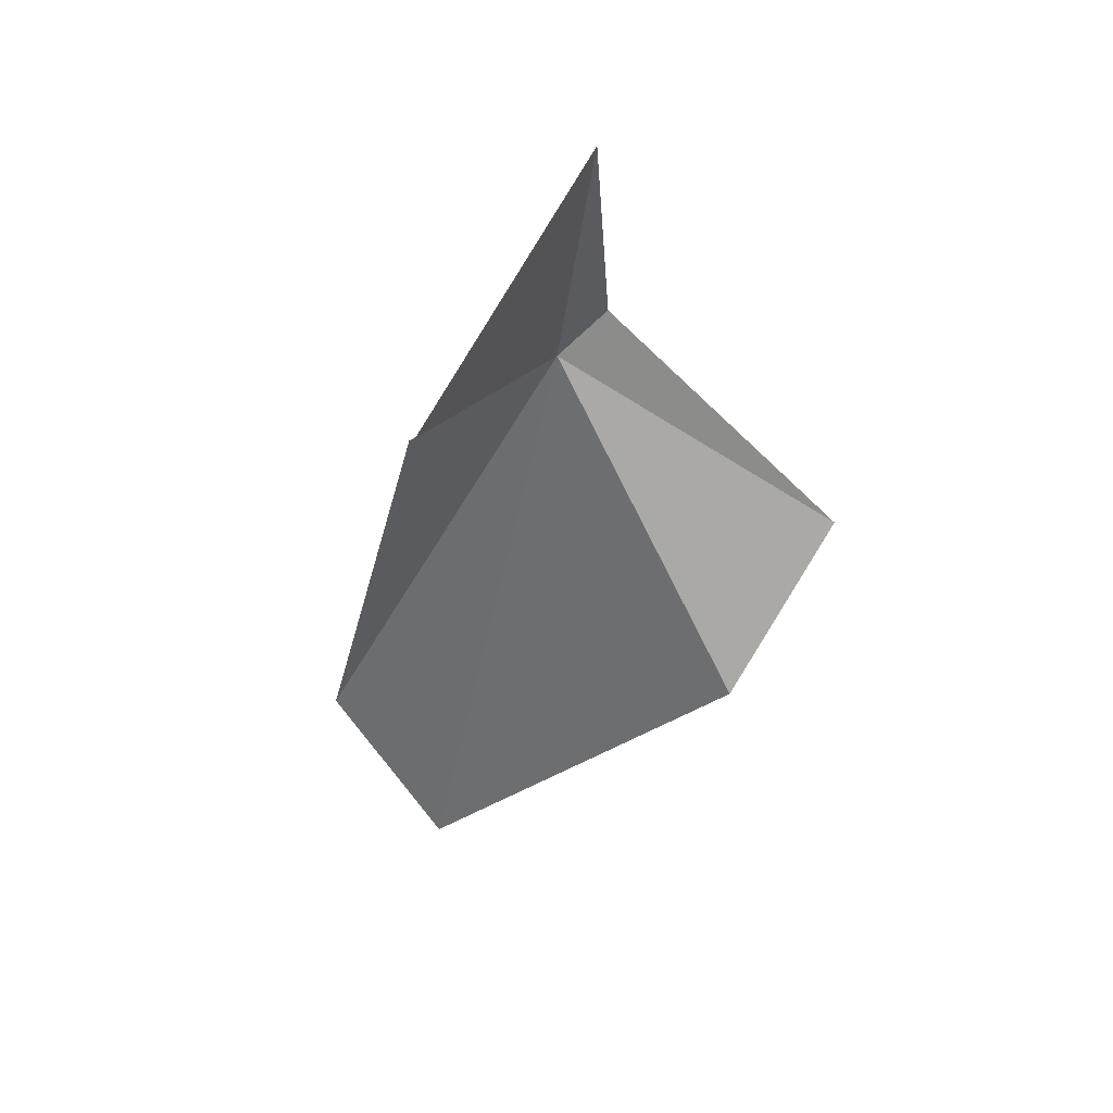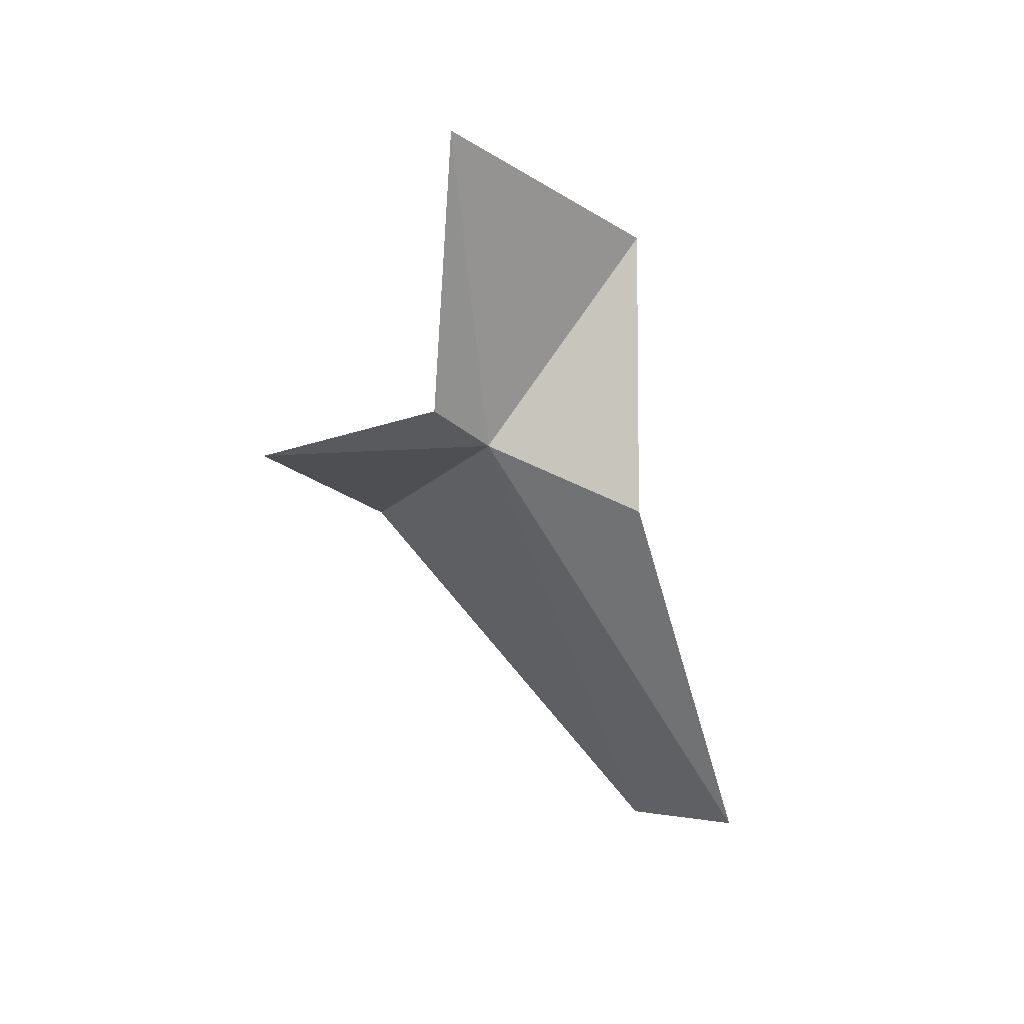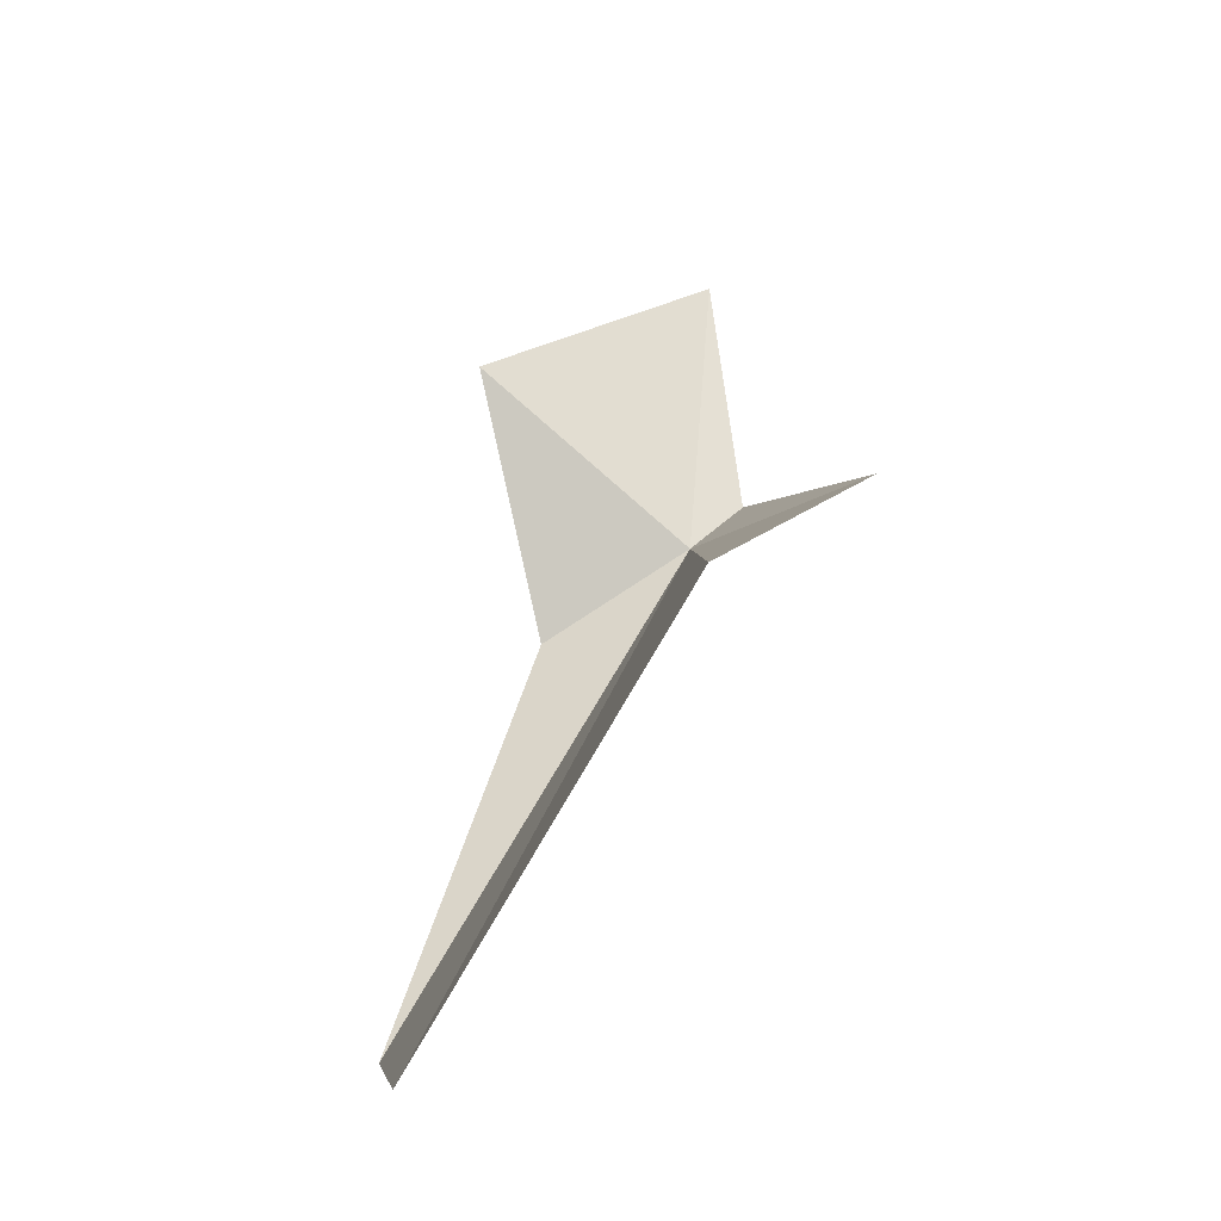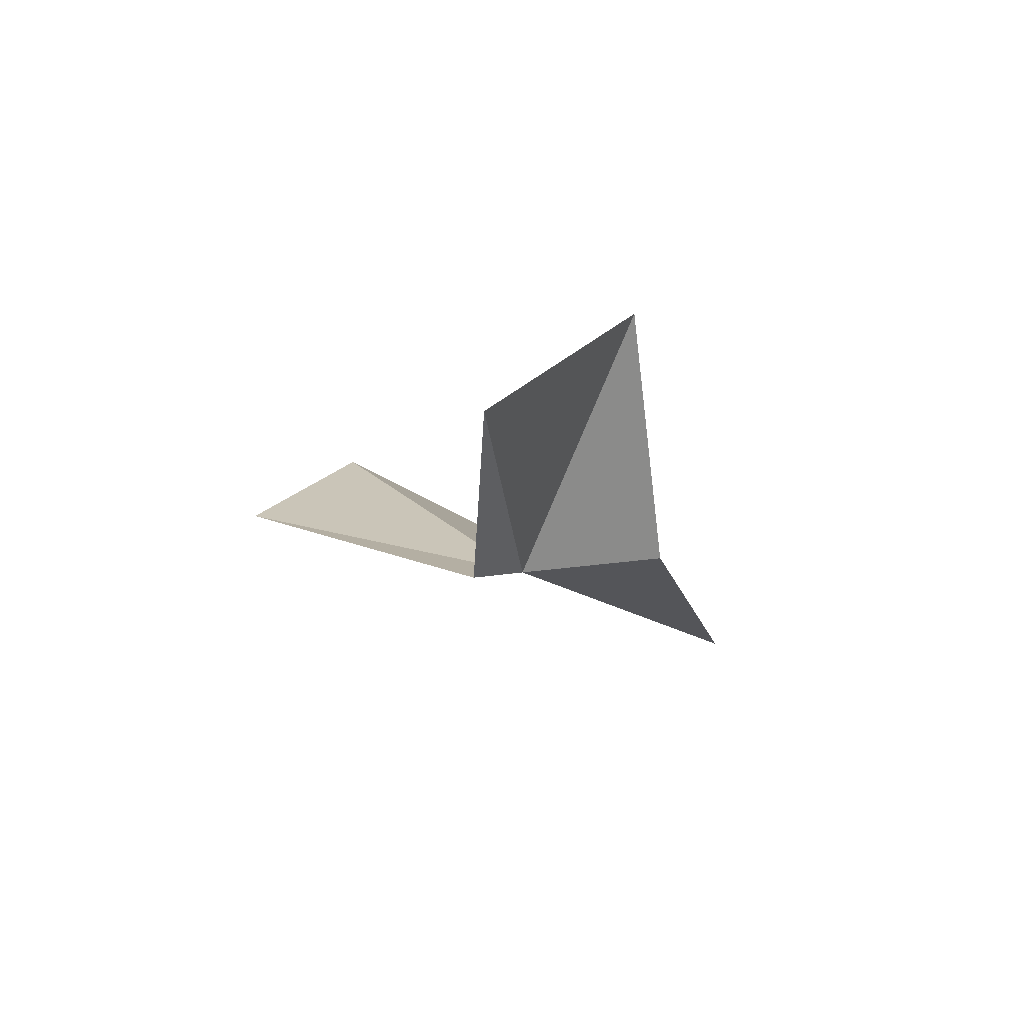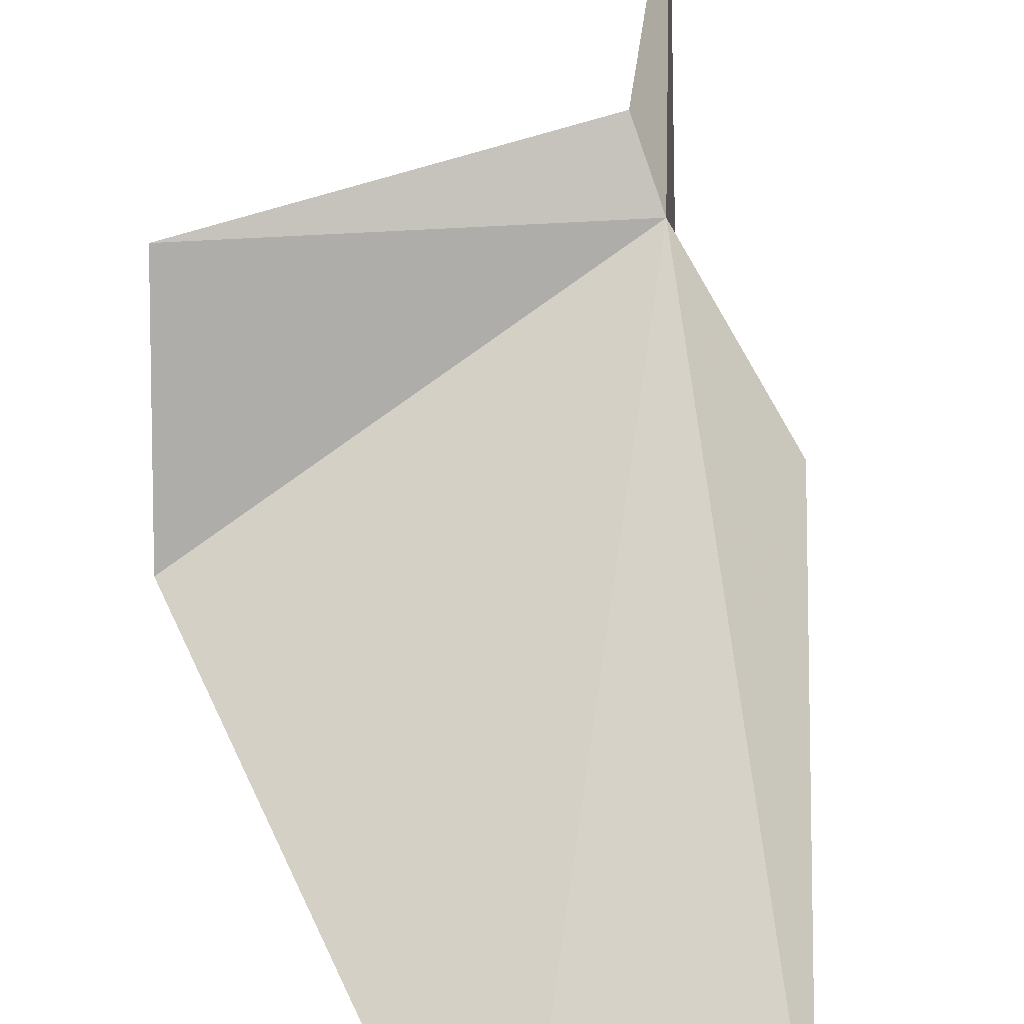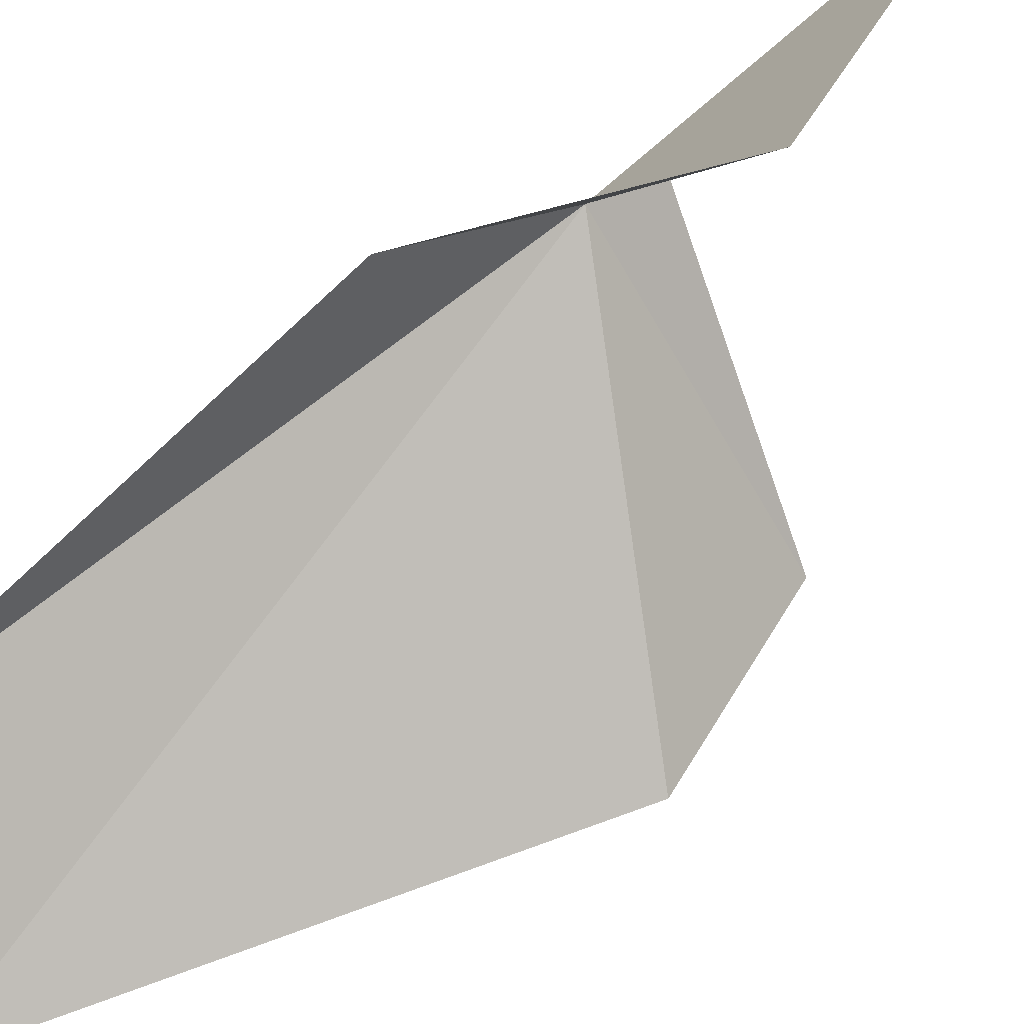
<metadata>
{"format":"obj","ext":"obj","renderer":"f3d","projection":"perspective","resolution":1024,"background":"white","views":[{"elev":60.9,"azim":-147.3,"up":"+Y"},{"elev":27.6,"azim":42.0,"up":"+Y"},{"elev":-32.3,"azim":-113.7,"up":"+Y"},{"elev":63.1,"azim":28.3,"up":"+Y"},{"elev":51.2,"azim":7.5,"up":"+Z"},{"elev":-65.9,"azim":136.4,"up":"+Z"}]}
</metadata>
<code>
v 3.656 0.06694 36.07
v 4.889 -4.264 34.04
v 3.499 -4.996 33.7
v 3.646 1.358 34.17
v 3.402 2.691 36.19
v 3.414 0.434 36.44
v 4.488 -0.6292 35.09
v 1.282 -1.778 35.04
v 1.157 -0.7276 36.37
f 1 3 2
f 1 4 5
f 1 5 6
f 1 2 7
f 1 7 4
f 1 9 8
f 1 6 9
f 1 8 3

</code>
